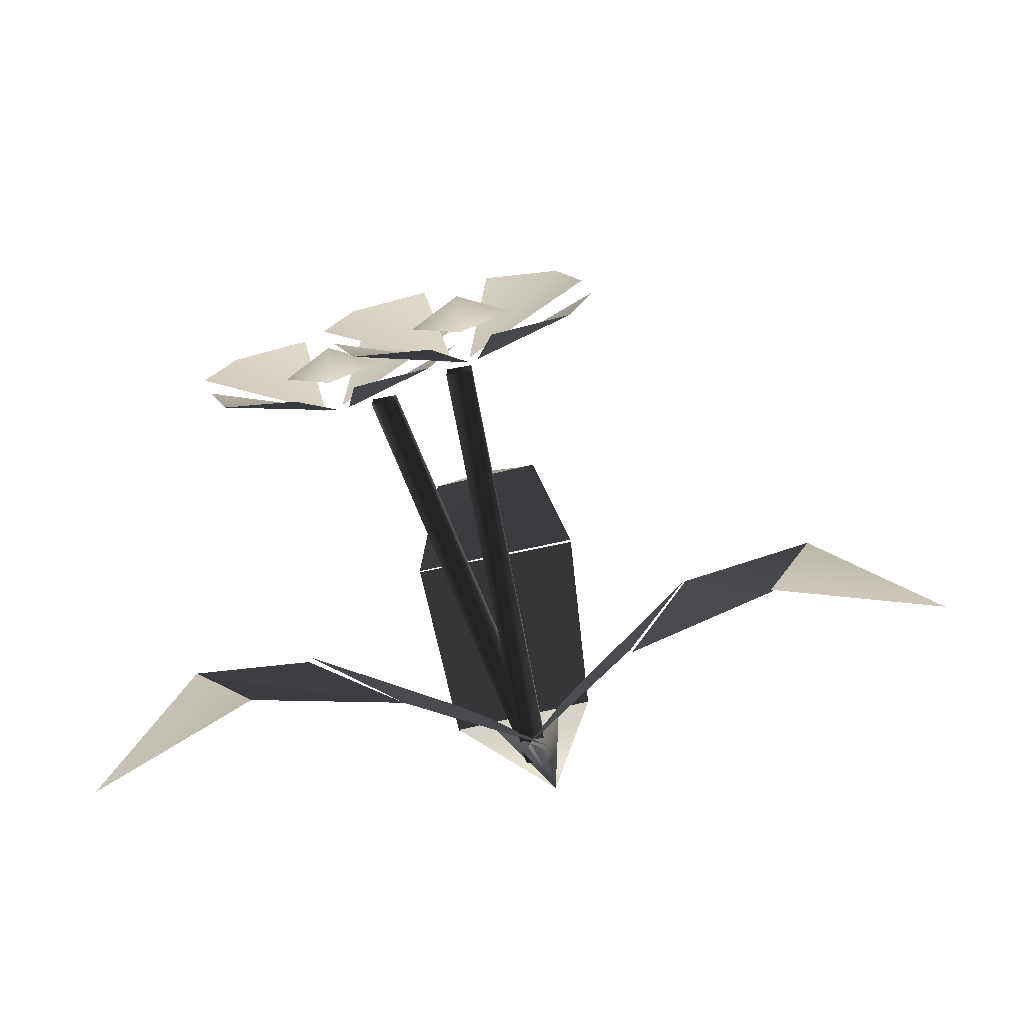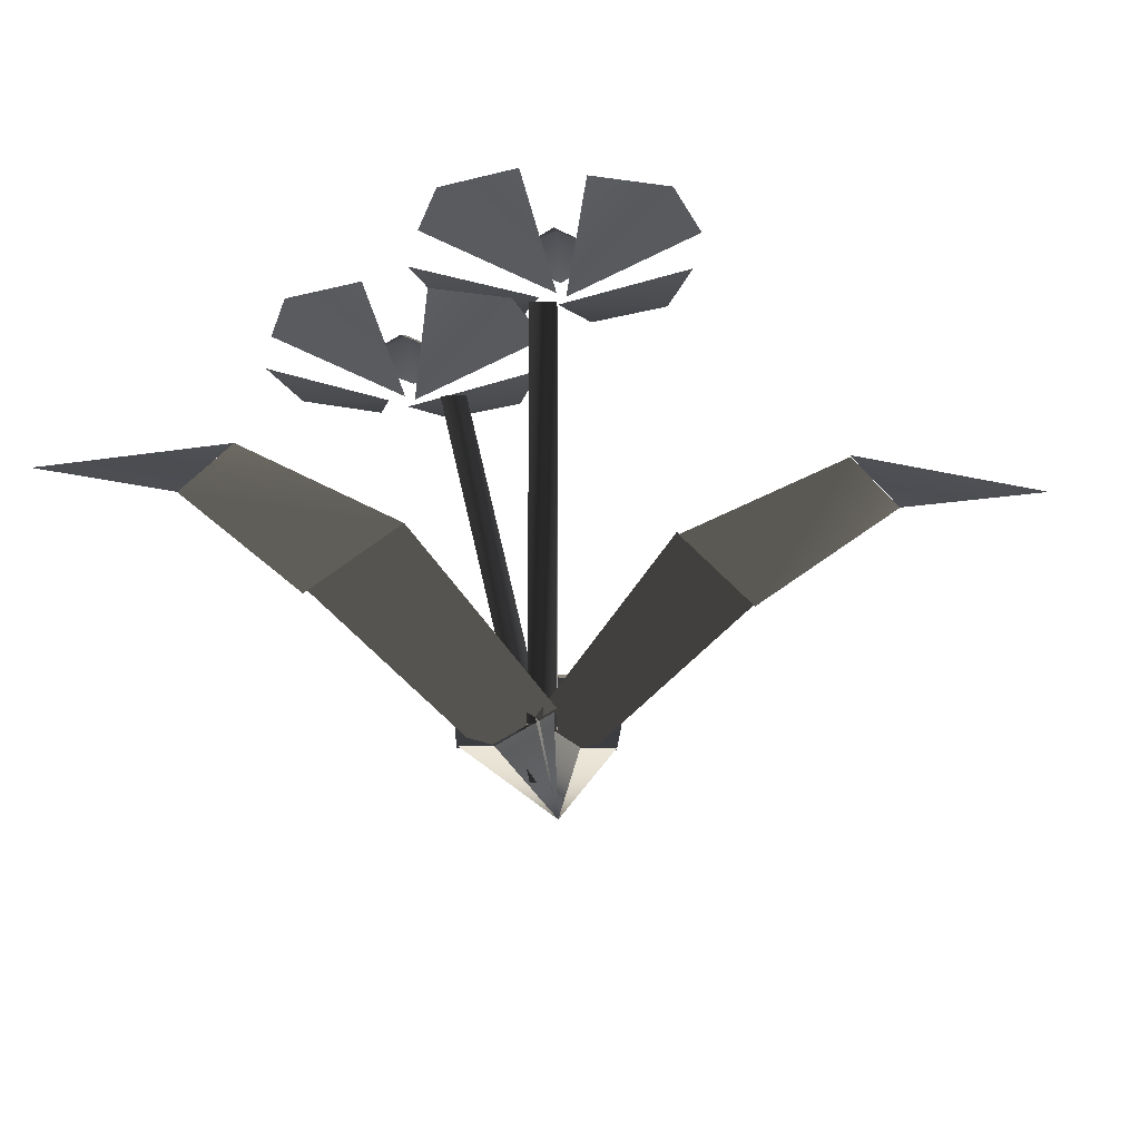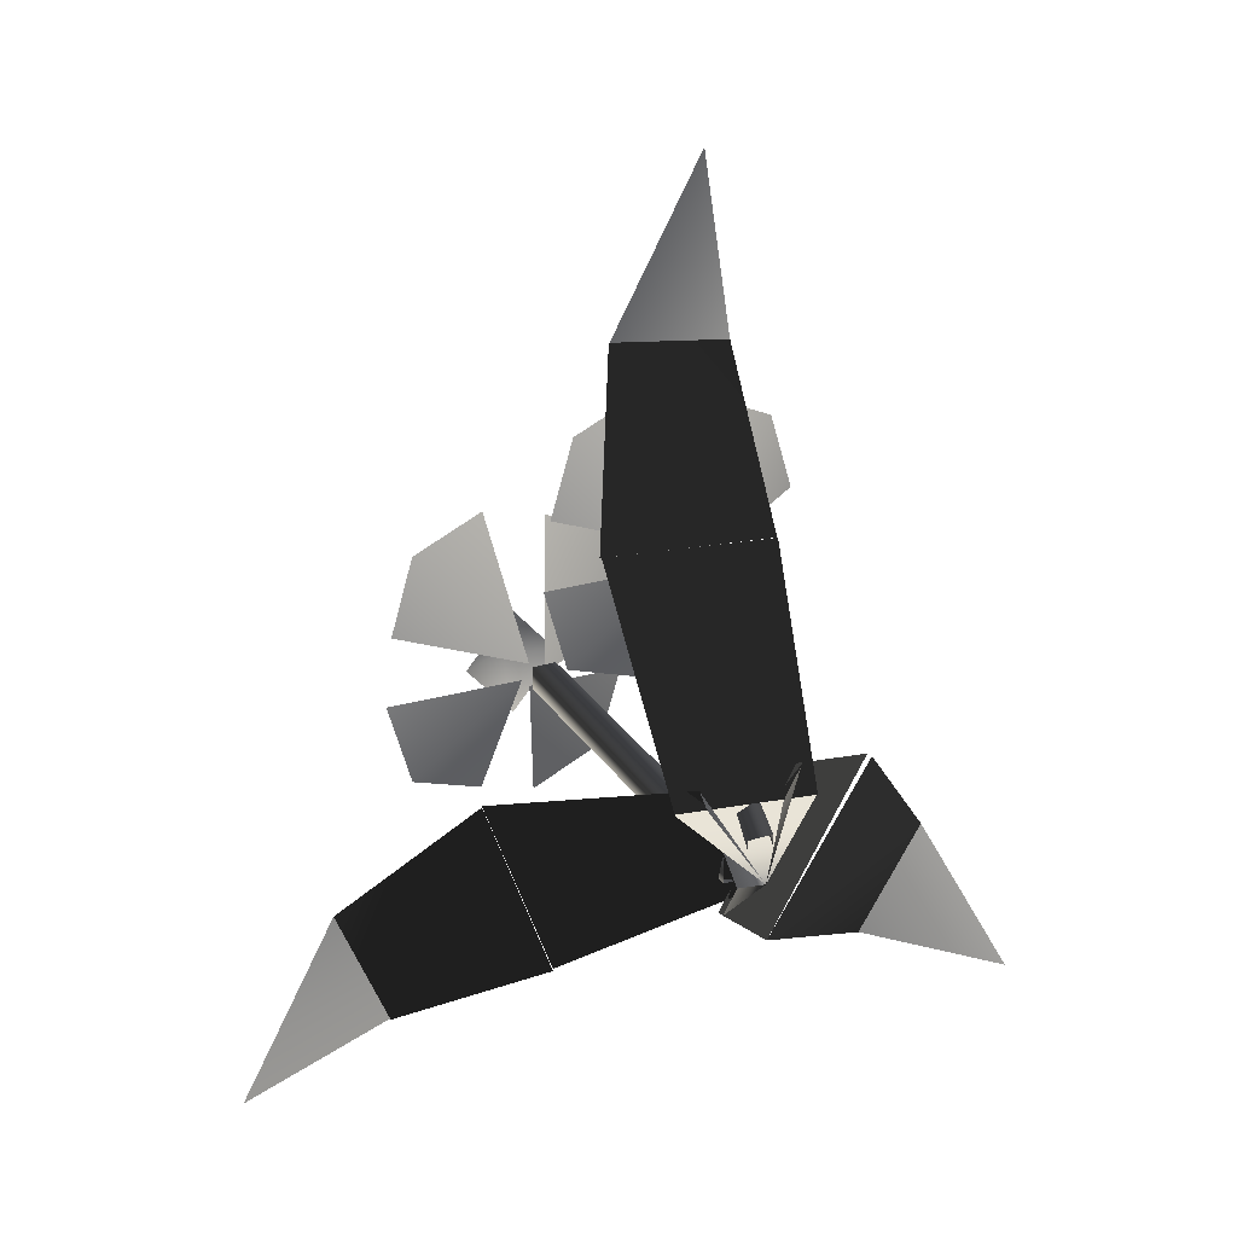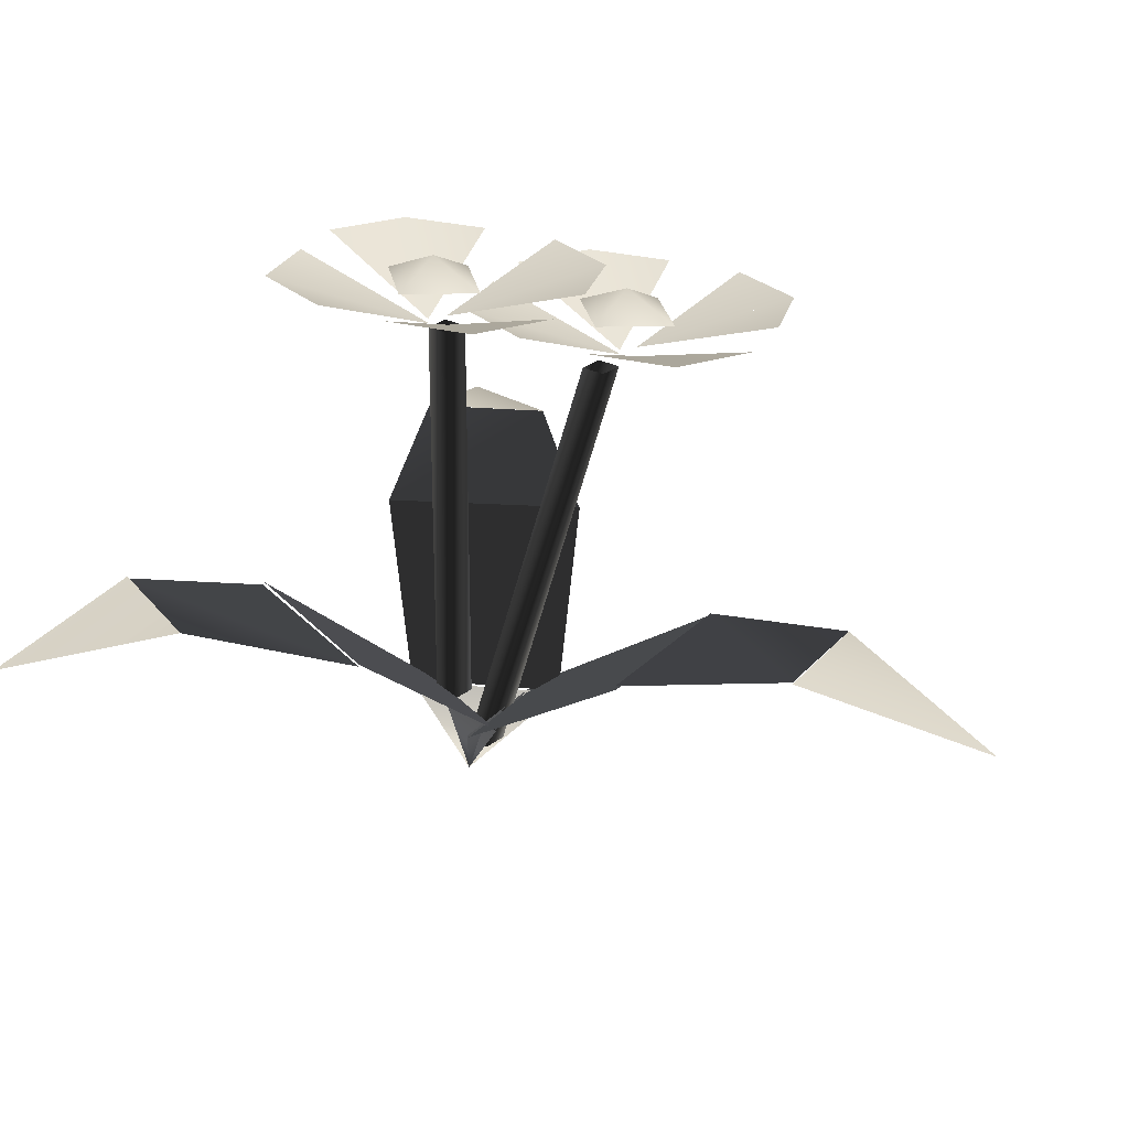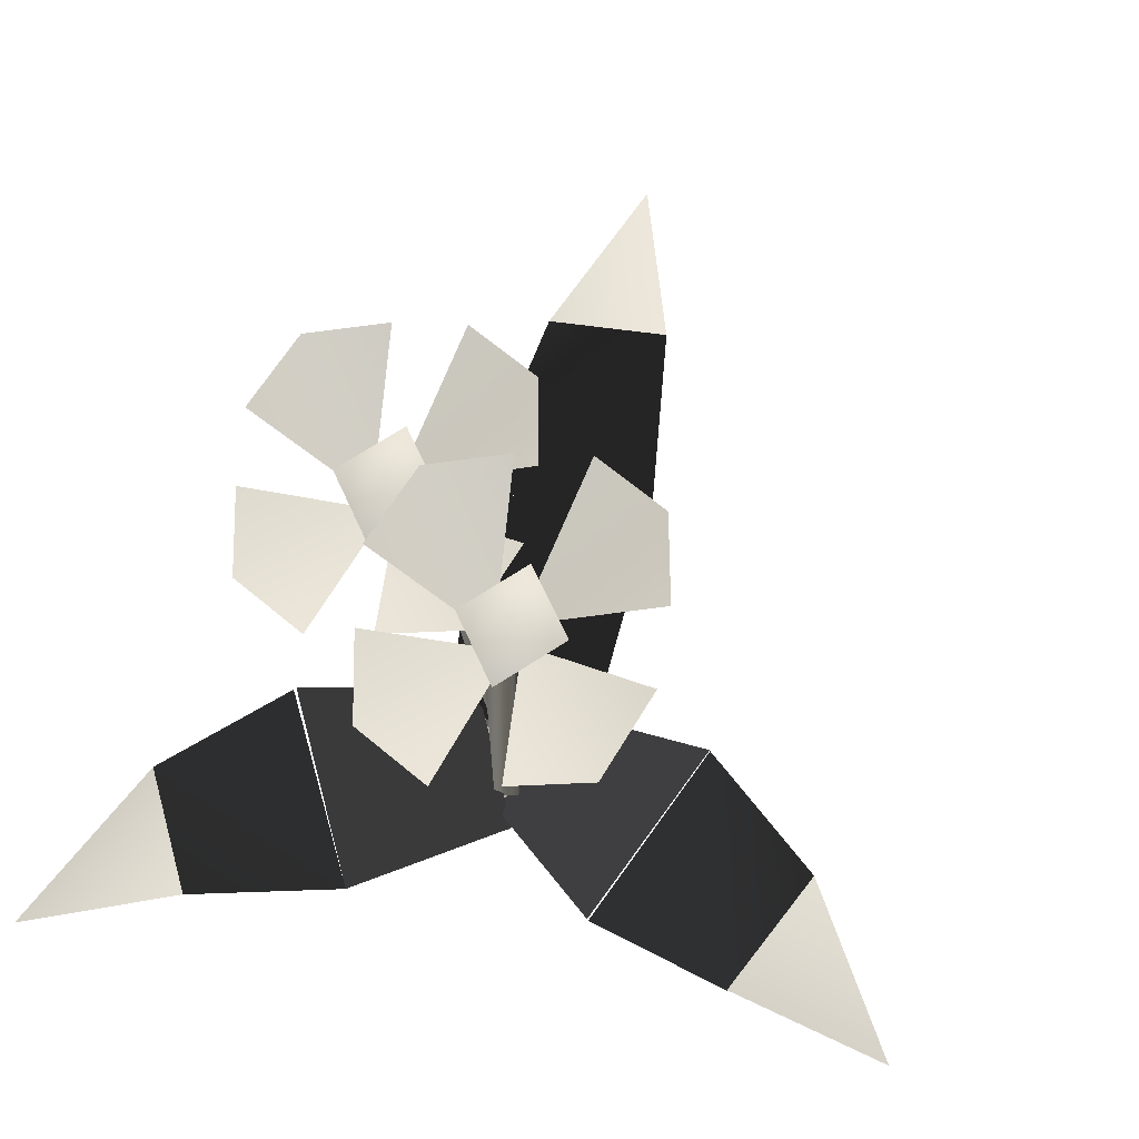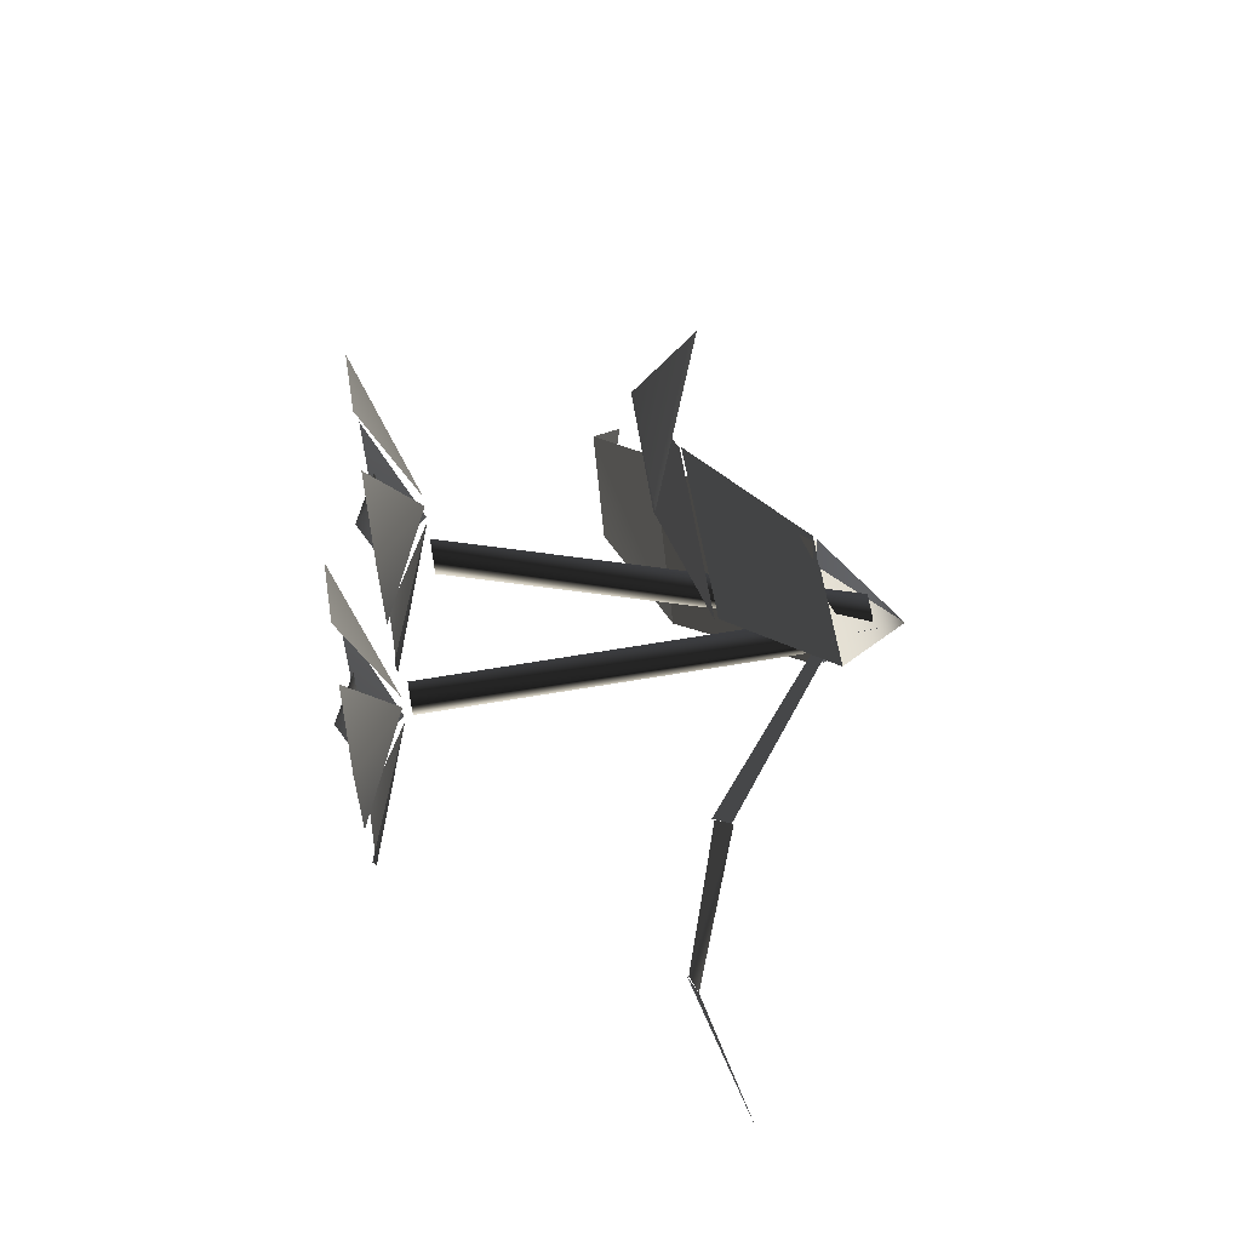
<metadata>
{"format":"obj","ext":"obj","renderer":"f3d","projection":"perspective","resolution":1024,"background":"white","views":[{"elev":-74.2,"azim":-169.3,"up":"+Z"},{"elev":-19.3,"azim":-177.3,"up":"+Y"},{"elev":26.9,"azim":-26.2,"up":"+Z"},{"elev":26.5,"azim":-51.3,"up":"+Y"},{"elev":67.3,"azim":-164.1,"up":"+Y"},{"elev":68.2,"azim":-99.5,"up":"+Z"}]}
</metadata>
<code>
v 18 59 14
v 24 59 7
v 18 62 7
v 24 59 7
v 18 59 0
v 18 62 7
v 18 59 1.907e-06
v 12 59 7
v 18 62 7
v 12 59 7
v 18 59 14
v 18 62 7
v 3 60 13
v 6 60 23
v 18 54 9
v 33 60 2
v 30 60 -8
v 18 54 6
v 30 60 -8
v 21 60 -12
v 18 54 6
v 23 60 25
v 32 60 21
v 20 54 7
v 14 60 -10
v 5 60 -7
v 17 54 7
v 5 60 -7
v 2 60 4
v 17 54 7
v 6 60 23
v 15 60 27
v 18 54 9
v 32 60 21
v 35 60 11
v 20 54 7
v 1.907e-06 65 1.907e-06
v 6 65 -7
v 1.907e-06 68 -7
v 6 65 -7
v 7.629e-06 65 -14
v 9.537e-06 68 -7
v -7.629e-06 65 -14
v -6 65 -7
v -9.537e-06 68 -7
v -6 65 -7
v -1.907e-06 65 1.907e-06
v -1.907e-06 68 -7
v -15 66 -1
v -12 66 9
v 0 60 -5
v 15 66 -12
v 12 66 -22
v 0 60 -8
v 12 66 -22
v 3 66 -26
v -9.537e-07 60 -8
v 5 66 11
v 14 66 7
v 2 60 -7
v -4 66 -24
v -13 66 -21
v -1 60 -7
v -13 66 -21
v -16 66 -10
v -1 60 -7
v -12 66 9
v -3 66 13
v 1.907e-06 60 -5
v 14 66 7
v 17 66 -3
v 2 60 -7
v -1.644e-23 6 1.609e-05
v 11 54 9
v 14 54 9
v 3 6 1.609e-05
v 3 6 -1.884e-07
v 14 54 6
v 3 6 -3
v 4.768e-07 6 -3
v 11 54 6
v 11 54 9
v 3.576e-07 6 1.798e-07
v 3 6 -3
v 14 54 6
v 11 54 6
v 1.034e-23 6 -3
v 0 11 -5
v 0 59 -5
v 3 59 -5
v 3 11 -5
v 3 11 -5
v 3 59 -5
v 3 59 -8
v 3 11 -8
v 5.684e-14 11 -8
v 0 59 -8
v -1.311e-07 59 -5
v -1.311e-07 11 -5
v 3 11 -8
v 3 59 -8
v 1.42e-08 59 -8
v 3.026e-09 11 -8
v 14 26.17 22.95
v 11 32 44
v -3.005 32.17 45.95
v -7.005 26.17 24.95
v 11.02 10.79 0.1409
v 14 26 23
v -6.983 25.79 25.14
v -5.983 10.79 2.141
v 11 32 44
v -3 32 46
v 5 27 67
v 2.98e-07 2 -3
v -6 11 2
v 11 11 2.384e-07
v 14 25.99 -28
v 30 32 -35
v 38 31.99 -22
v 27 25.99 -7.002
v -0.3032 11.49 -11.83
v 14 26 -28
v 26.7 26.49 -6.829
v 8.697 11.49 4.171
v 30 32 -35
v 38 32 -22
v 48 27 -42
v -5.364e-07 2 -3
v 9 11 4
v -4.172e-07 11 -12
v -21.07 25.78 -1.025
v -36 32 -14
v -30.07 31.78 -29.03
v -13.07 25.78 -24.03
v -2.926 11.1 4.026
v -21 26 -1
v -12.93 26.1 -23.97
v 2.074 11.1 -9.974
v -36 32 -14
v -30 32 -29
v -49 27 -31
v -2.384e-07 2 -3
v 2 11 -10
v -3 11 4
f 1/0 2/0 3/0
f 4/0 5/0 6/0
f 7/0 8/0 9/0
f 10/0 11/0 12/0
f 13/0 14/0 15/0
f 16/0 17/0 18/0
f 19/0 20/0 21/0
f 22/0 23/0 24/0
f 25/0 26/0 27/0
f 28/0 29/0 30/0
f 31/0 32/0 33/0
f 34/0 35/0 36/0
f 37/0 38/0 39/0
f 40/0 41/0 42/0
f 43/0 44/0 45/0
f 46/0 47/0 48/0
f 49/0 50/0 51/0
f 52/0 53/0 54/0
f 55/0 56/0 57/0
f 58/0 59/0 60/0
f 61/0 62/0 63/0
f 64/0 65/0 66/0
f 67/0 68/0 69/0
f 70/0 71/0 72/0
f 73/0 74/0 75/0
f 73/0 75/0 76/0
f 77/0 75/0 78/0
f 77/0 78/0 79/0
f 80/0 81/0 82/0
f 80/0 82/0 83/0
f 84/0 85/0 86/0
f 84/0 86/0 87/0
f 88/0 89/0 90/0
f 88/0 90/0 91/0
f 92/0 93/0 94/0
f 92/0 94/0 95/0
f 96/0 97/0 98/0
f 96/0 98/0 99/0
f 100/0 101/0 102/0
f 100/0 102/0 103/0
f 104/0 105/0 106/0
f 104/0 106/0 107/0
f 108/0 109/0 110/0
f 108/0 110/0 111/0
f 112/0 113/0 114/0
f 115/0 116/0 117/0
f 118/0 119/0 120/0
f 118/0 120/0 121/0
f 122/0 123/0 124/0
f 122/0 124/0 125/0
f 126/0 127/0 128/0
f 129/0 130/0 131/0
f 132/0 133/0 134/0
f 132/0 134/0 135/0
f 136/0 137/0 138/0
f 136/0 138/0 139/0
f 140/0 141/0 142/0
f 143/0 144/0 145/0

</code>
